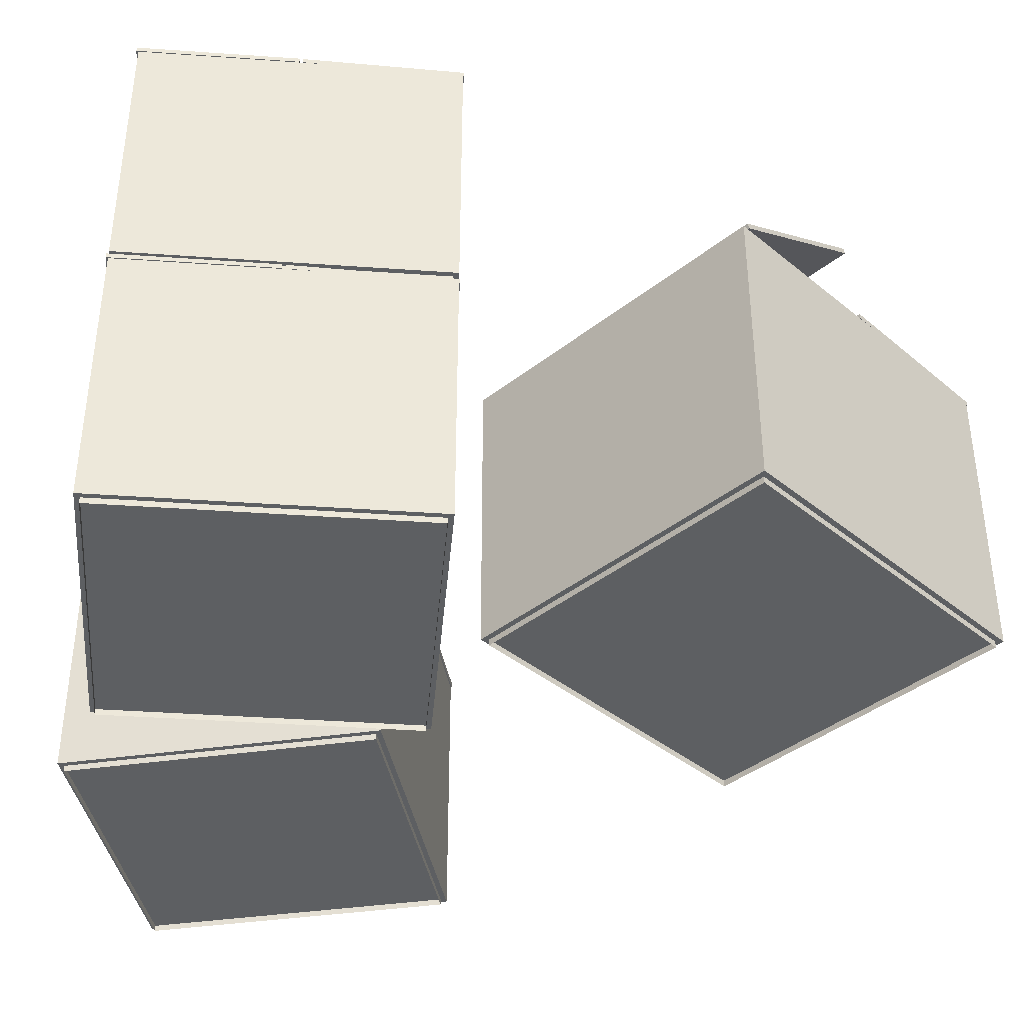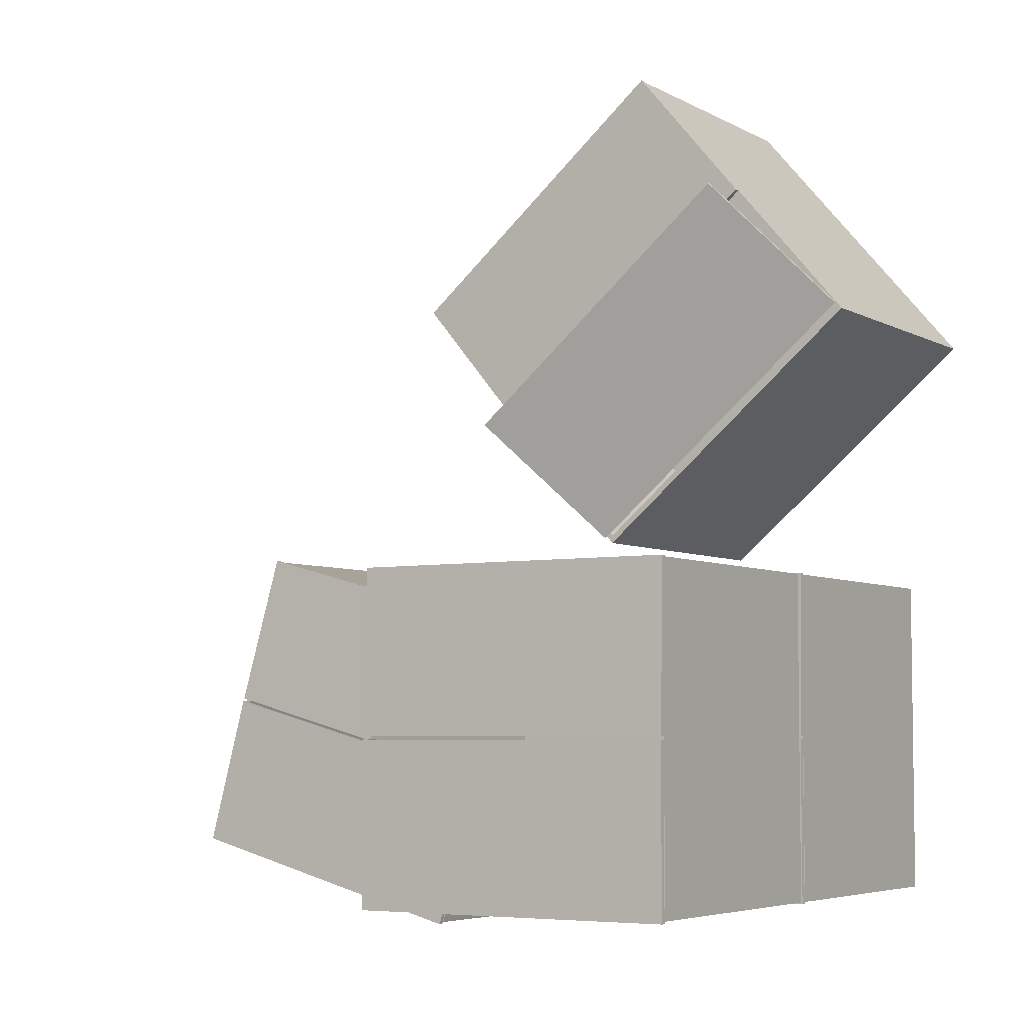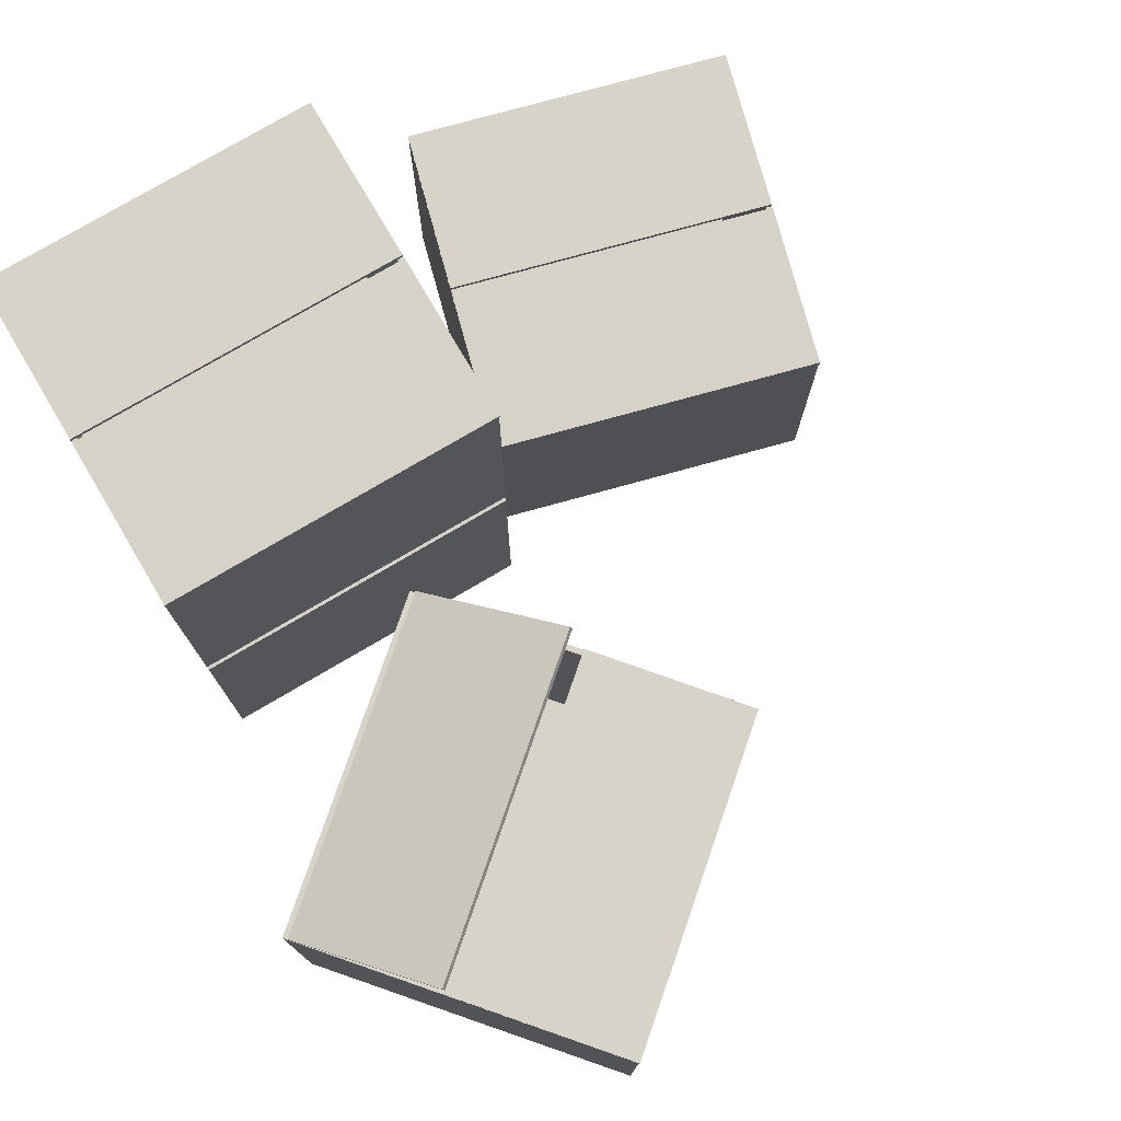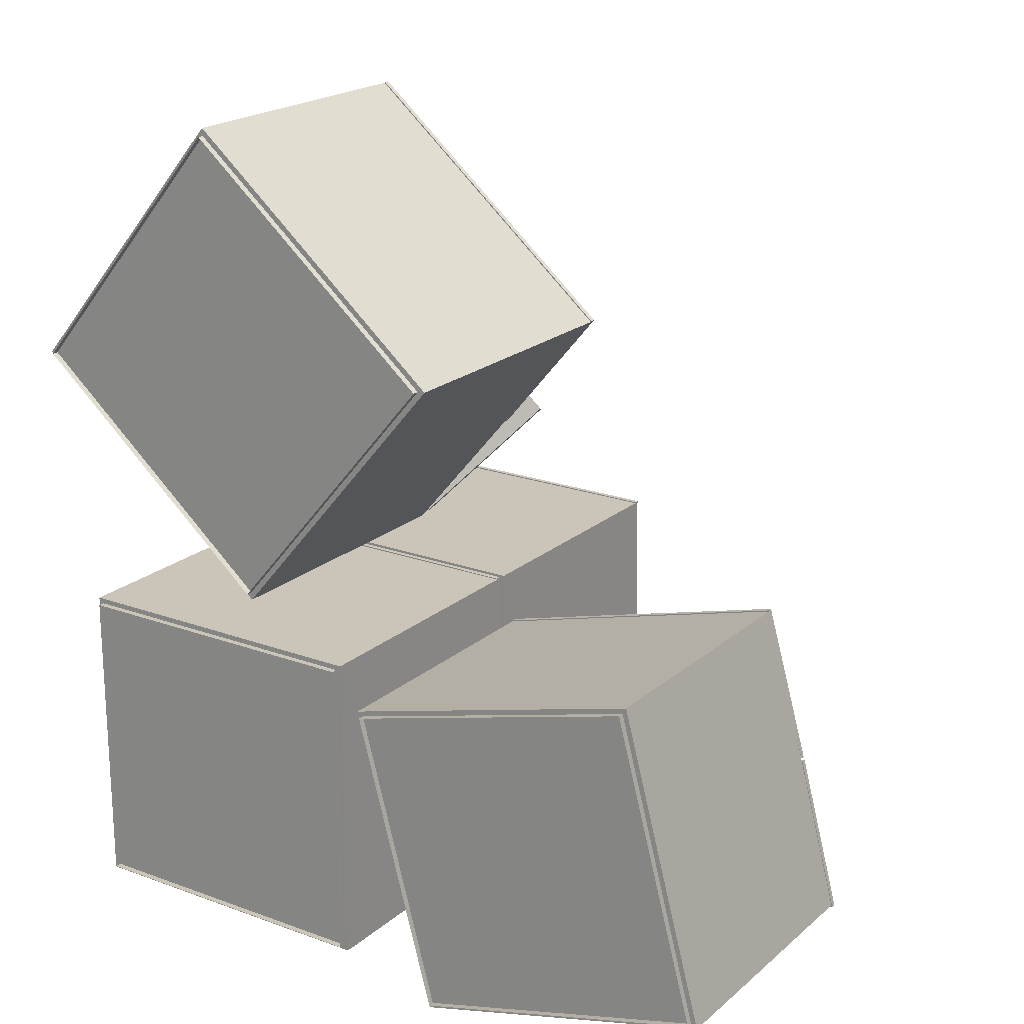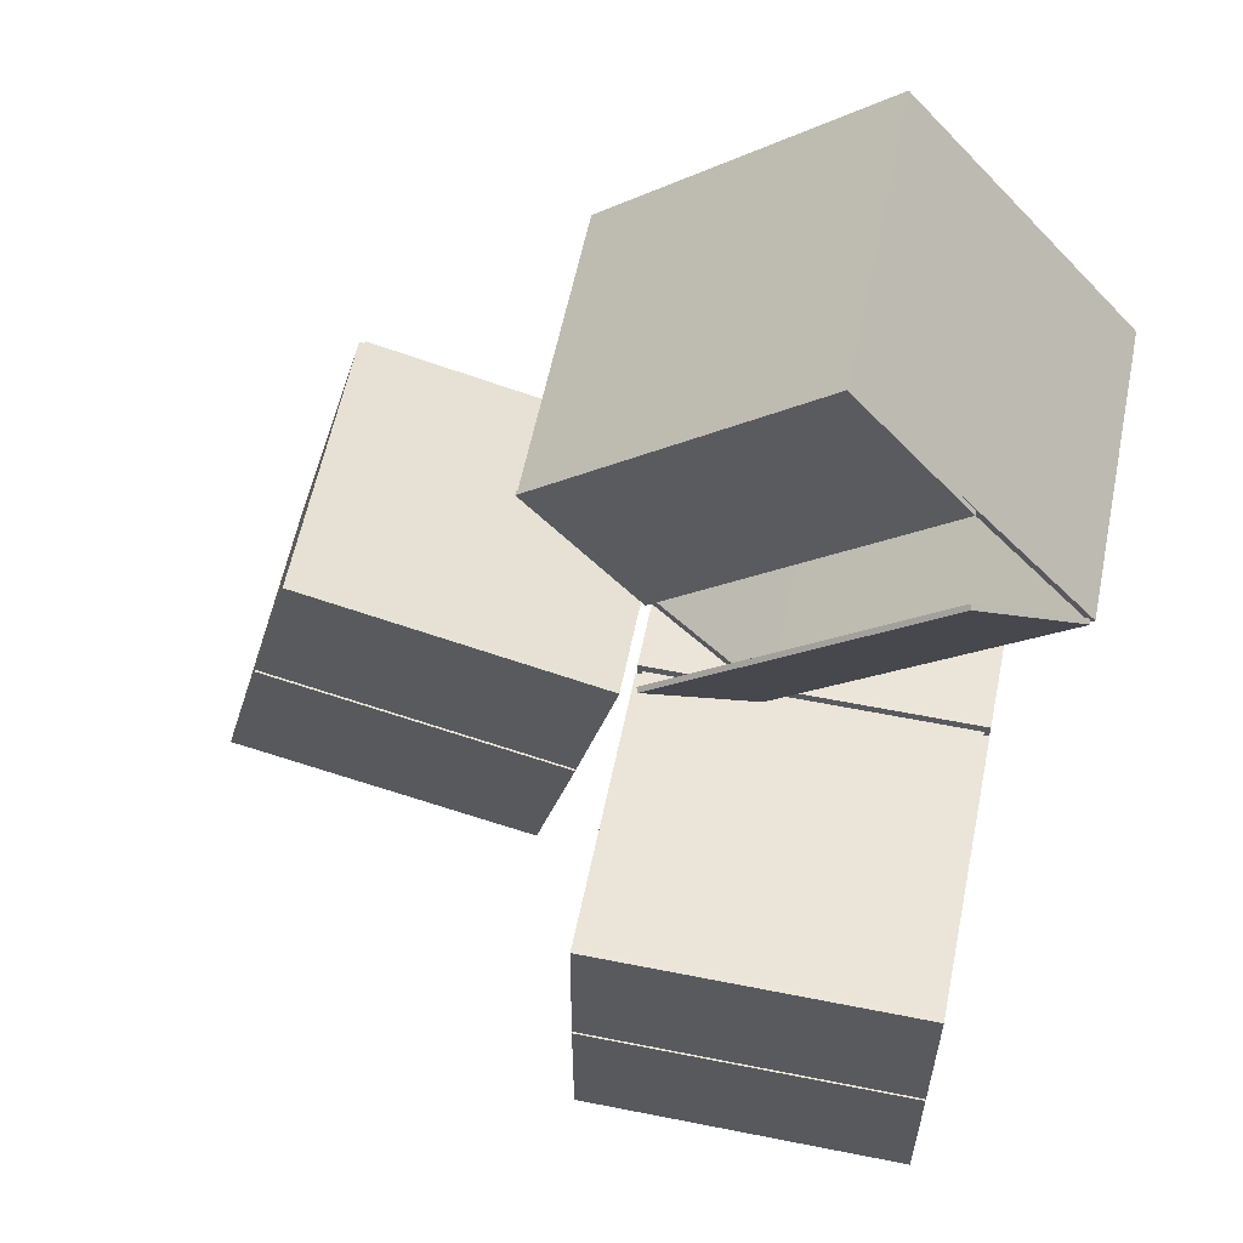
<metadata>
{"format":"obj","ext":"obj","renderer":"f3d","projection":"perspective","resolution":1024,"background":"white","views":[{"elev":-39.6,"azim":-95.0,"up":"+Y"},{"elev":-5.3,"azim":-148.1,"up":"+Z"},{"elev":77.1,"azim":-30.5,"up":"+Y"},{"elev":20.3,"azim":33.8,"up":"+Z"},{"elev":59.1,"azim":-168.4,"up":"+Z"}]}
</metadata>
<code>
g default
v -3.951 0.07366 -1.051
v -4.179 0.07366 -1.319
v -3.911 0.07366 -1.547
v -3.683 0.07366 -1.279
v -3.683 0.3802 -1.279
v -3.911 0.3802 -1.547
v -3.911 0.3802 -1.538
v -3.691 0.3802 -1.279
v -4.179 0.07366 -1.319
v -3.951 0.07366 -1.051
v -3.951 0.3802 -1.051
v -4.179 0.3802 -1.319
v -3.951 0.07366 -1.051
v -3.683 0.07366 -1.279
v -3.683 0.3802 -1.279
v -3.951 0.3802 -1.051
v -3.911 0.07366 -1.547
v -4.179 0.07366 -1.319
v -4.179 0.3802 -1.319
v -3.911 0.3802 -1.547
v -3.683 0.07366 -1.279
v -3.911 0.07366 -1.547
v -3.911 0.3802 -1.547
v -3.683 0.3802 -1.279
v -4.179 0.3802 -1.319
v -3.951 0.3802 -1.051
v -3.95 0.3802 -1.059
v -4.171 0.3802 -1.318
v -3.691 0.3802 -1.279
v -3.911 0.3802 -1.538
v -3.911 0.06691 -1.538
v -3.691 0.06691 -1.279
v -4.171 0.3802 -1.318
v -3.95 0.3802 -1.059
v -3.95 0.06691 -1.059
v -4.171 0.06691 -1.318
v -3.95 0.3802 -1.059
v -3.691 0.3802 -1.279
v -3.691 0.06691 -1.279
v -3.95 0.06691 -1.059
v -3.911 0.3802 -1.538
v -4.171 0.3802 -1.318
v -4.171 0.06691 -1.318
v -3.911 0.06691 -1.538
v -4.072 0.4632 -1.193
v -3.804 0.4632 -1.421
v -3.905 0.3832 -1.54
v -4.173 0.3832 -1.312
v -4.073 0.4679 -1.195
v -4.175 0.3879 -1.314
v -3.907 0.3879 -1.542
v -3.805 0.4679 -1.423
v -3.905 0.3832 -1.54
v -3.804 0.4632 -1.421
v -3.805 0.4679 -1.423
v -3.907 0.3879 -1.542
v -4.072 0.4632 -1.193
v -4.173 0.3832 -1.312
v -4.175 0.3879 -1.314
v -4.073 0.4679 -1.195
v -3.804 0.4632 -1.421
v -4.072 0.4632 -1.193
v -4.073 0.4679 -1.195
v -3.805 0.4679 -1.423
v -4.173 0.3832 -1.312
v -3.905 0.3832 -1.54
v -3.907 0.3879 -1.542
v -4.175 0.3879 -1.314
v -3.95 0.3762 -1.05
v -3.682 0.3762 -1.278
v -3.796 0.381 -1.412
v -4.064 0.381 -1.184
v -3.95 0.3815 -1.05
v -4.064 0.3863 -1.184
v -3.796 0.3863 -1.411
v -3.682 0.3815 -1.278
v -3.796 0.381 -1.412
v -3.682 0.3762 -1.278
v -3.682 0.3815 -1.278
v -3.796 0.3863 -1.411
v -3.95 0.3762 -1.05
v -4.064 0.381 -1.184
v -4.064 0.3863 -1.184
v -3.95 0.3815 -1.05
v -3.682 0.3762 -1.278
v -3.95 0.3762 -1.05
v -3.95 0.3815 -1.05
v -3.682 0.3815 -1.278
v -4.064 0.381 -1.184
v -3.796 0.381 -1.412
v -3.796 0.3863 -1.411
v -4.064 0.3863 -1.184
v -3.766 0.06335 -1.635
v -3.679 0.06335 -1.957
v -3.357 0.06335 -1.87
v -3.444 0.06335 -1.548
v -3.444 0.354 -1.548
v -3.357 0.354 -1.87
v -3.364 0.354 -1.866
v -3.448 0.354 -1.554
v -3.679 0.06335 -1.957
v -3.766 0.06335 -1.635
v -3.766 0.354 -1.635
v -3.679 0.354 -1.957
v -3.766 0.06335 -1.635
v -3.444 0.06335 -1.548
v -3.444 0.354 -1.548
v -3.766 0.354 -1.635
v -3.357 0.06335 -1.87
v -3.679 0.06335 -1.957
v -3.679 0.354 -1.957
v -3.357 0.354 -1.87
v -3.444 0.06335 -1.548
v -3.357 0.06335 -1.87
v -3.357 0.354 -1.87
v -3.444 0.354 -1.548
v -3.679 0.354 -1.957
v -3.766 0.354 -1.635
v -3.759 0.354 -1.638
v -3.675 0.354 -1.95
v -3.448 0.354 -1.554
v -3.364 0.354 -1.866
v -3.364 0.05695 -1.866
v -3.448 0.05695 -1.554
v -3.675 0.354 -1.95
v -3.759 0.354 -1.638
v -3.759 0.05695 -1.638
v -3.675 0.05695 -1.95
v -3.759 0.354 -1.638
v -3.448 0.354 -1.554
v -3.448 0.05695 -1.554
v -3.759 0.05695 -1.638
v -3.364 0.354 -1.866
v -3.675 0.354 -1.95
v -3.675 0.05695 -1.95
v -3.364 0.05695 -1.866
v -3.722 0.355 -1.798
v -3.4 0.355 -1.711
v -3.356 0.355 -1.872
v -3.678 0.355 -1.959
v -3.722 0.3601 -1.798
v -3.678 0.3601 -1.959
v -3.356 0.3601 -1.872
v -3.4 0.3601 -1.711
v -3.356 0.355 -1.872
v -3.4 0.355 -1.711
v -3.4 0.3601 -1.711
v -3.356 0.3601 -1.872
v -3.722 0.355 -1.798
v -3.678 0.355 -1.959
v -3.678 0.3601 -1.959
v -3.722 0.3601 -1.798
v -3.4 0.355 -1.711
v -3.722 0.355 -1.798
v -3.722 0.3601 -1.798
v -3.4 0.3601 -1.711
v -3.678 0.355 -1.959
v -3.356 0.355 -1.872
v -3.356 0.3601 -1.872
v -3.678 0.3601 -1.959
v -3.766 0.3502 -1.634
v -3.444 0.3502 -1.546
v -3.401 0.3547 -1.707
v -3.723 0.3547 -1.794
v -3.766 0.3553 -1.633
v -3.723 0.3598 -1.794
v -3.401 0.3598 -1.707
v -3.444 0.3553 -1.546
v -3.401 0.3547 -1.707
v -3.444 0.3502 -1.546
v -3.444 0.3553 -1.546
v -3.401 0.3598 -1.707
v -3.766 0.3502 -1.634
v -3.723 0.3547 -1.794
v -3.723 0.3598 -1.794
v -3.766 0.3553 -1.633
v -3.444 0.3502 -1.546
v -3.766 0.3502 -1.634
v -3.766 0.3553 -1.633
v -3.444 0.3553 -1.546
v -3.723 0.3547 -1.794
v -3.401 0.3547 -1.707
v -3.401 0.3598 -1.707
v -3.723 0.3598 -1.794
v -4.116 0.05687 -1.585
v -4.116 0.05687 -1.919
v -3.782 0.05687 -1.919
v -3.782 0.05687 -1.585
v -3.782 0.3475 -1.585
v -3.782 0.3475 -1.919
v -3.788 0.3475 -1.913
v -3.788 0.3475 -1.591
v -4.116 0.05687 -1.919
v -4.116 0.05687 -1.585
v -4.116 0.3475 -1.585
v -4.116 0.3475 -1.919
v -4.116 0.05687 -1.585
v -3.782 0.05687 -1.585
v -3.782 0.3475 -1.585
v -4.116 0.3475 -1.585
v -3.782 0.05687 -1.919
v -4.116 0.05687 -1.919
v -4.116 0.3475 -1.919
v -3.782 0.3475 -1.919
v -3.782 0.05687 -1.585
v -3.782 0.05687 -1.919
v -3.782 0.3475 -1.919
v -3.782 0.3475 -1.585
v -4.116 0.3475 -1.919
v -4.116 0.3475 -1.585
v -4.11 0.3475 -1.591
v -4.11 0.3475 -1.913
v -3.788 0.3475 -1.591
v -3.788 0.3475 -1.913
v -3.788 0.05047 -1.913
v -3.788 0.05047 -1.591
v -4.11 0.3475 -1.913
v -4.11 0.3475 -1.591
v -4.11 0.05047 -1.591
v -4.11 0.05047 -1.913
v -4.11 0.3475 -1.591
v -3.788 0.3475 -1.591
v -3.788 0.05047 -1.591
v -4.11 0.05047 -1.591
v -3.788 0.3475 -1.913
v -4.11 0.3475 -1.913
v -4.11 0.05047 -1.913
v -3.788 0.05047 -1.913
v -4.116 0.3486 -1.754
v -3.782 0.3486 -1.754
v -3.782 0.3486 -1.921
v -4.116 0.3486 -1.921
v -4.116 0.3536 -1.754
v -4.116 0.3536 -1.921
v -3.782 0.3536 -1.921
v -3.782 0.3536 -1.754
v -3.782 0.3486 -1.921
v -3.782 0.3486 -1.754
v -3.782 0.3536 -1.754
v -3.782 0.3536 -1.921
v -4.116 0.3486 -1.754
v -4.116 0.3486 -1.921
v -4.116 0.3536 -1.921
v -4.116 0.3536 -1.754
v -3.782 0.3486 -1.754
v -4.116 0.3486 -1.754
v -4.116 0.3536 -1.754
v -3.782 0.3536 -1.754
v -4.116 0.3486 -1.921
v -3.782 0.3486 -1.921
v -3.782 0.3536 -1.921
v -4.116 0.3536 -1.921
v -4.116 0.3437 -1.584
v -3.782 0.3437 -1.584
v -3.782 0.3482 -1.751
v -4.116 0.3482 -1.751
v -4.116 0.3488 -1.584
v -4.116 0.3533 -1.751
v -3.782 0.3533 -1.751
v -3.782 0.3488 -1.584
v -3.782 0.3482 -1.751
v -3.782 0.3437 -1.584
v -3.782 0.3488 -1.584
v -3.782 0.3533 -1.751
v -4.116 0.3437 -1.584
v -4.116 0.3482 -1.751
v -4.116 0.3533 -1.751
v -4.116 0.3488 -1.584
v -3.782 0.3437 -1.584
v -4.116 0.3437 -1.584
v -4.116 0.3488 -1.584
v -3.782 0.3488 -1.584
v -4.116 0.3482 -1.751
v -3.782 0.3482 -1.751
v -3.782 0.3533 -1.751
v -4.116 0.3533 -1.751
v -4.116 0.3569 -1.585
v -4.116 0.3569 -1.919
v -3.782 0.3569 -1.919
v -3.782 0.3569 -1.585
v -3.782 0.6476 -1.585
v -3.782 0.6476 -1.919
v -3.788 0.6476 -1.913
v -3.788 0.6476 -1.591
v -4.116 0.3569 -1.919
v -4.116 0.3569 -1.585
v -4.116 0.6476 -1.585
v -4.116 0.6476 -1.919
v -4.116 0.3569 -1.585
v -3.782 0.3569 -1.585
v -3.782 0.6476 -1.585
v -4.116 0.6476 -1.585
v -3.782 0.3569 -1.919
v -4.116 0.3569 -1.919
v -4.116 0.6476 -1.919
v -3.782 0.6476 -1.919
v -3.782 0.3569 -1.585
v -3.782 0.3569 -1.919
v -3.782 0.6476 -1.919
v -3.782 0.6476 -1.585
v -4.116 0.6476 -1.919
v -4.116 0.6476 -1.585
v -4.11 0.6476 -1.591
v -4.11 0.6476 -1.913
v -3.788 0.6476 -1.591
v -3.788 0.6476 -1.913
v -3.788 0.3505 -1.913
v -3.788 0.3505 -1.591
v -4.11 0.6476 -1.913
v -4.11 0.6476 -1.591
v -4.11 0.3505 -1.591
v -4.11 0.3505 -1.913
v -4.11 0.6476 -1.591
v -3.788 0.6476 -1.591
v -3.788 0.3505 -1.591
v -4.11 0.3505 -1.591
v -3.788 0.6476 -1.913
v -4.11 0.6476 -1.913
v -4.11 0.3505 -1.913
v -3.788 0.3505 -1.913
v -4.116 0.6486 -1.754
v -3.782 0.6486 -1.754
v -3.782 0.6486 -1.921
v -4.116 0.6486 -1.921
v -4.116 0.6537 -1.754
v -4.116 0.6537 -1.921
v -3.782 0.6537 -1.921
v -3.782 0.6537 -1.754
v -3.782 0.6486 -1.921
v -3.782 0.6486 -1.754
v -3.782 0.6537 -1.754
v -3.782 0.6537 -1.921
v -4.116 0.6486 -1.754
v -4.116 0.6486 -1.921
v -4.116 0.6537 -1.921
v -4.116 0.6537 -1.754
v -3.782 0.6486 -1.754
v -4.116 0.6486 -1.754
v -4.116 0.6537 -1.754
v -3.782 0.6537 -1.754
v -4.116 0.6486 -1.921
v -3.782 0.6486 -1.921
v -3.782 0.6537 -1.921
v -4.116 0.6537 -1.921
v -4.116 0.6438 -1.584
v -3.782 0.6438 -1.584
v -3.782 0.6483 -1.751
v -4.116 0.6483 -1.751
v -4.116 0.6488 -1.584
v -4.116 0.6533 -1.751
v -3.782 0.6533 -1.751
v -3.782 0.6488 -1.584
v -3.782 0.6483 -1.751
v -3.782 0.6438 -1.584
v -3.782 0.6488 -1.584
v -3.782 0.6533 -1.751
v -4.116 0.6438 -1.584
v -4.116 0.6483 -1.751
v -4.116 0.6533 -1.751
v -4.116 0.6488 -1.584
v -3.782 0.6438 -1.584
v -4.116 0.6438 -1.584
v -4.116 0.6488 -1.584
v -3.782 0.6488 -1.584
v -4.116 0.6483 -1.751
v -3.782 0.6483 -1.751
v -3.782 0.6533 -1.751
v -4.116 0.6533 -1.751
g Box
f 1 2 3
f 1 3 4
f 5 6 7
f 5 7 8
f 9 10 11
f 9 11 12
f 13 14 15
f 13 15 16
f 17 18 19
f 17 19 20
f 21 22 23
f 21 23 24
f 25 26 27
f 25 27 28
f 26 5 8
f 26 8 27
f 6 25 28
f 6 28 7
f 29 30 31
f 29 31 32
f 33 34 35
f 33 35 36
f 37 38 39
f 37 39 40
f 41 42 43
f 41 43 44
f 45 46 47
f 45 47 48
f 49 50 51
f 49 51 52
f 53 54 55
f 53 55 56
f 57 58 59
f 57 59 60
f 61 62 63
f 61 63 64
f 65 66 67
f 65 67 68
f 69 70 71
f 69 71 72
f 73 74 75
f 73 75 76
f 77 78 79
f 77 79 80
f 81 82 83
f 81 83 84
f 85 86 87
f 85 87 88
f 89 90 91
f 89 91 92
f 93 94 95
f 93 95 96
f 97 98 99
f 97 99 100
f 101 102 103
f 101 103 104
f 105 106 107
f 105 107 108
f 109 110 111
f 109 111 112
f 113 114 115
f 113 115 116
f 117 118 119
f 117 119 120
f 118 97 100
f 118 100 119
f 98 117 120
f 98 120 99
f 121 122 123
f 121 123 124
f 125 126 127
f 125 127 128
f 129 130 131
f 129 131 132
f 133 134 135
f 133 135 136
f 137 138 139
f 137 139 140
f 141 142 143
f 141 143 144
f 145 146 147
f 145 147 148
f 149 150 151
f 149 151 152
f 153 154 155
f 153 155 156
f 157 158 159
f 157 159 160
f 161 162 163
f 161 163 164
f 165 166 167
f 165 167 168
f 169 170 171
f 169 171 172
f 173 174 175
f 173 175 176
f 177 178 179
f 177 179 180
f 181 182 183
f 181 183 184
f 185 186 187
f 185 187 188
f 189 190 191
f 189 191 192
f 193 194 195
f 193 195 196
f 197 198 199
f 197 199 200
f 201 202 203
f 201 203 204
f 205 206 207
f 205 207 208
f 209 210 211
f 209 211 212
f 210 189 192
f 210 192 211
f 190 209 212
f 190 212 191
f 213 214 215
f 213 215 216
f 217 218 219
f 217 219 220
f 221 222 223
f 221 223 224
f 225 226 227
f 225 227 228
f 229 230 231
f 229 231 232
f 233 234 235
f 233 235 236
f 237 238 239
f 237 239 240
f 241 242 243
f 241 243 244
f 245 246 247
f 245 247 248
f 249 250 251
f 249 251 252
f 253 254 255
f 253 255 256
f 257 258 259
f 257 259 260
f 261 262 263
f 261 263 264
f 265 266 267
f 265 267 268
f 269 270 271
f 269 271 272
f 273 274 275
f 273 275 276
f 277 278 279
f 277 279 280
f 281 282 283
f 281 283 284
f 285 286 287
f 285 287 288
f 289 290 291
f 289 291 292
f 293 294 295
f 293 295 296
f 297 298 299
f 297 299 300
f 301 302 303
f 301 303 304
f 302 281 284
f 302 284 303
f 282 301 304
f 282 304 283
f 305 306 307
f 305 307 308
f 309 310 311
f 309 311 312
f 313 314 315
f 313 315 316
f 317 318 319
f 317 319 320
f 321 322 323
f 321 323 324
f 325 326 327
f 325 327 328
f 329 330 331
f 329 331 332
f 333 334 335
f 333 335 336
f 337 338 339
f 337 339 340
f 341 342 343
f 341 343 344
f 345 346 347
f 345 347 348
f 349 350 351
f 349 351 352
f 353 354 355
f 353 355 356
f 357 358 359
f 357 359 360
f 361 362 363
f 361 363 364
f 365 366 367
f 365 367 368

</code>
